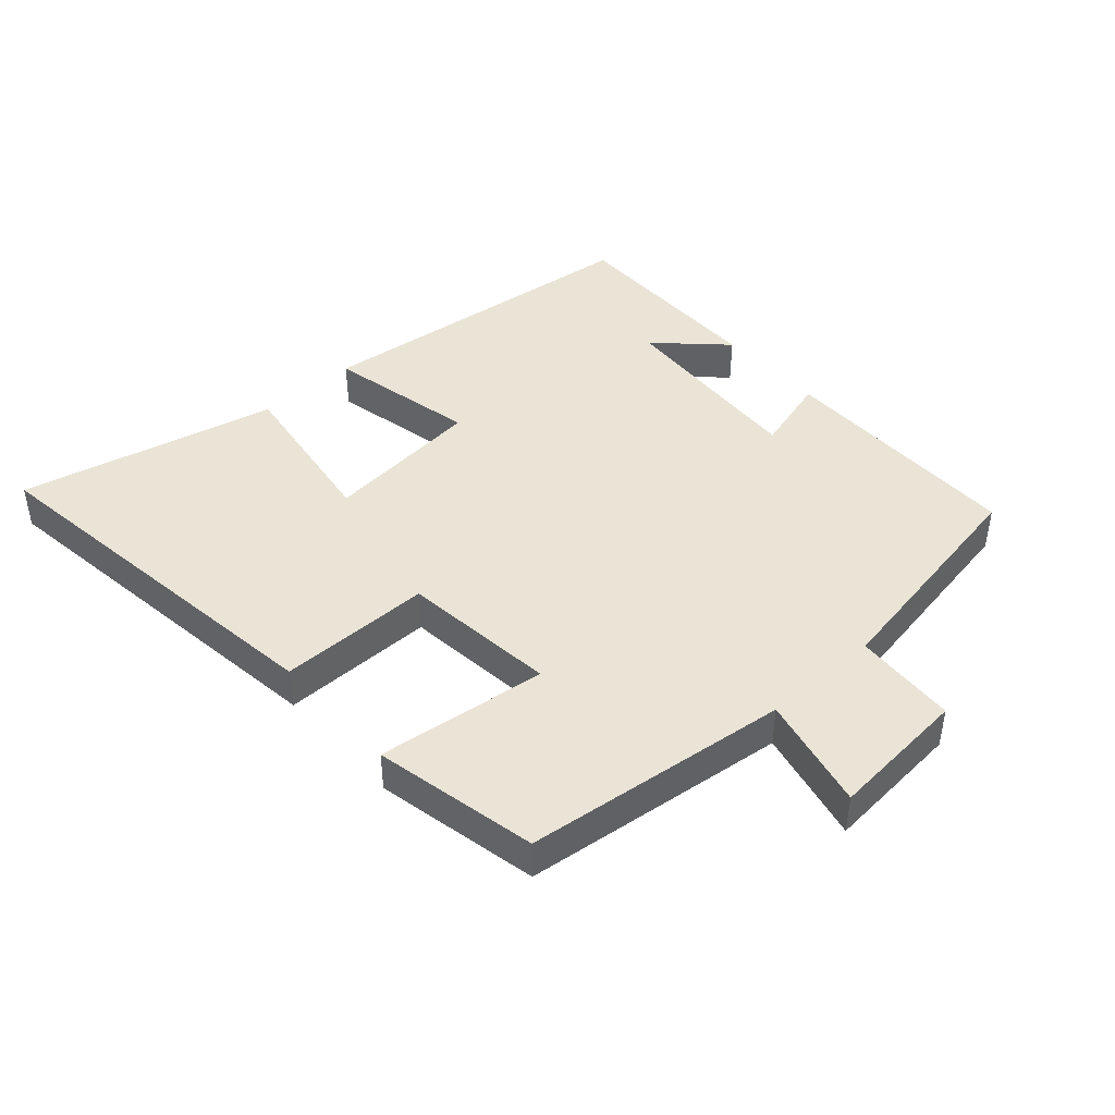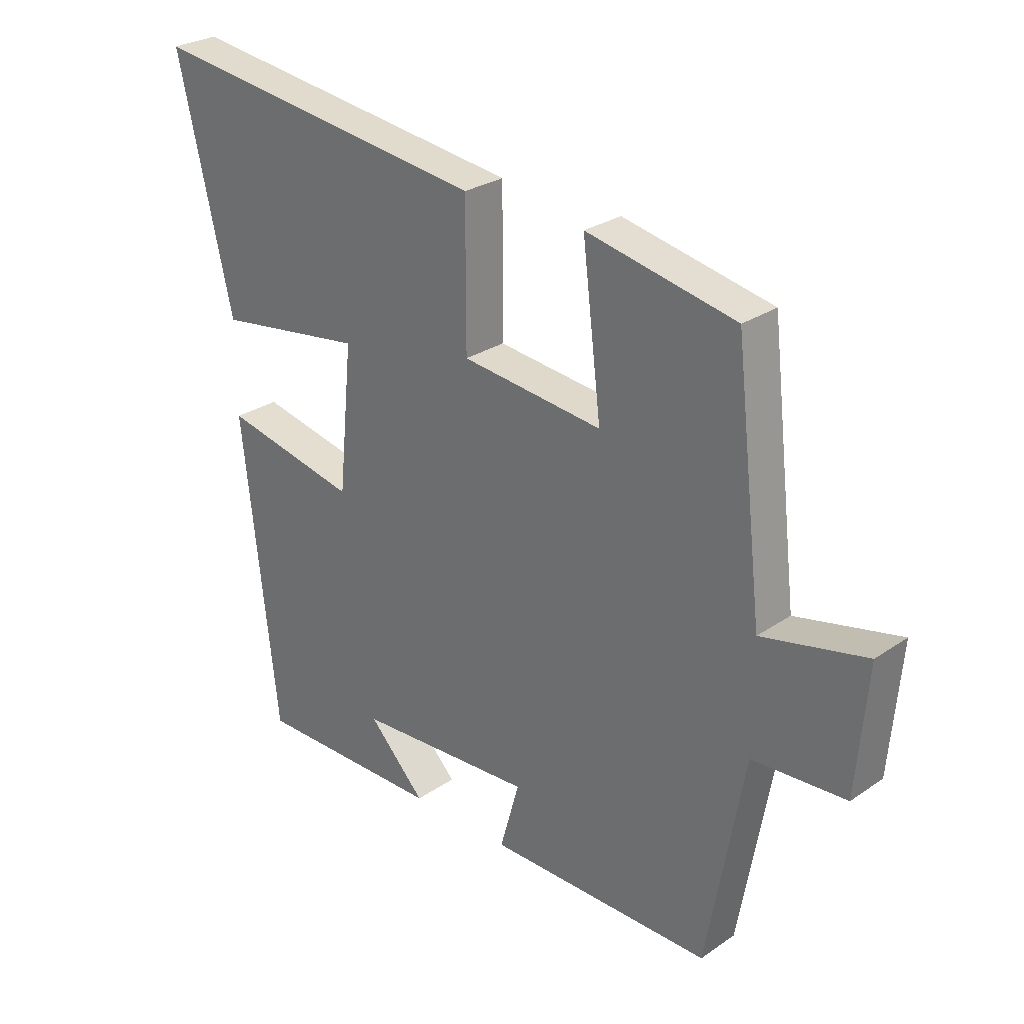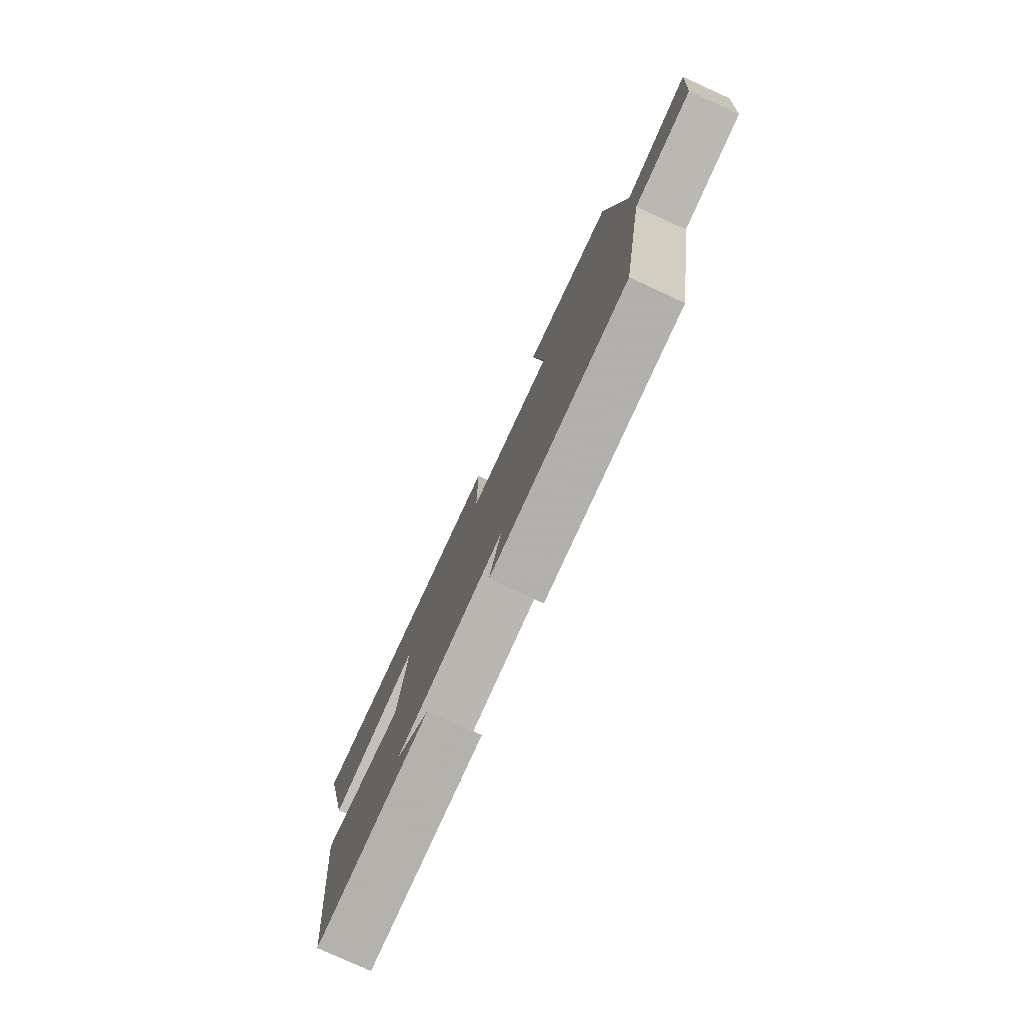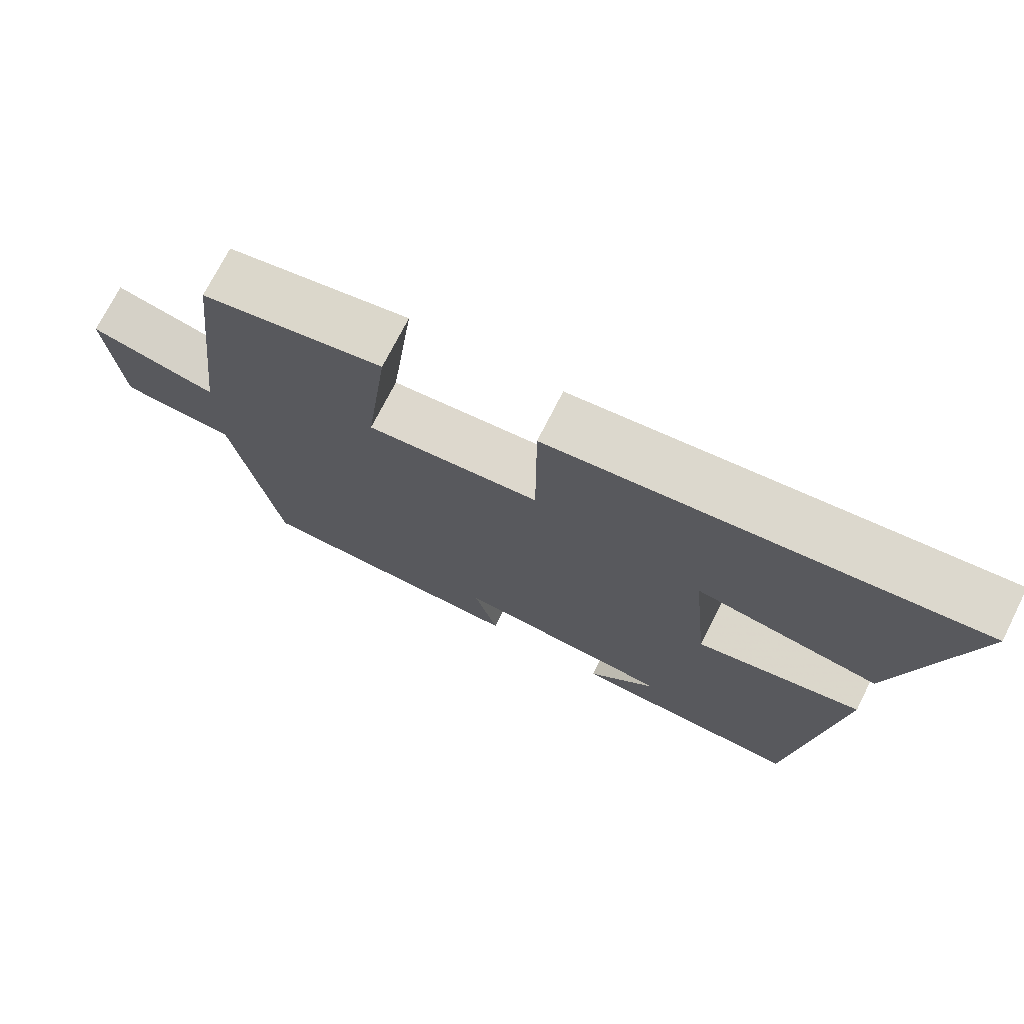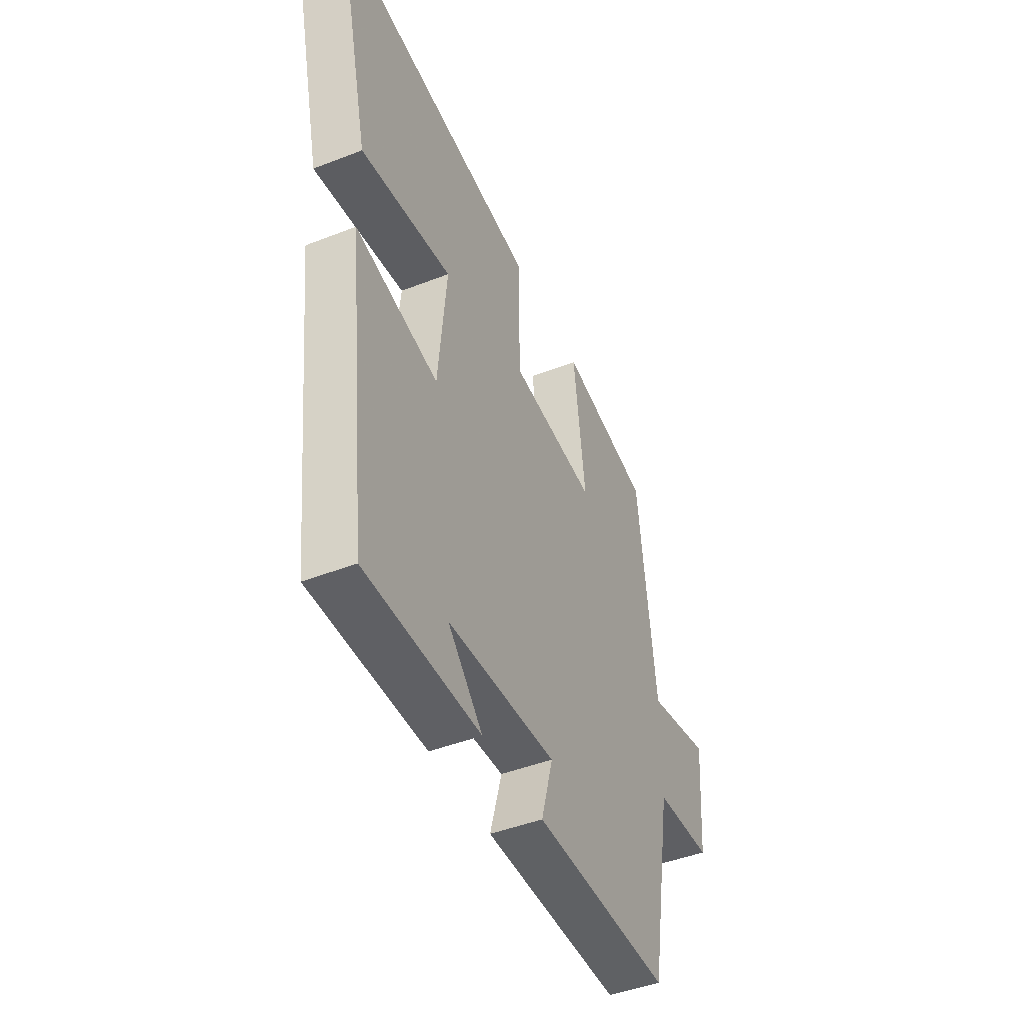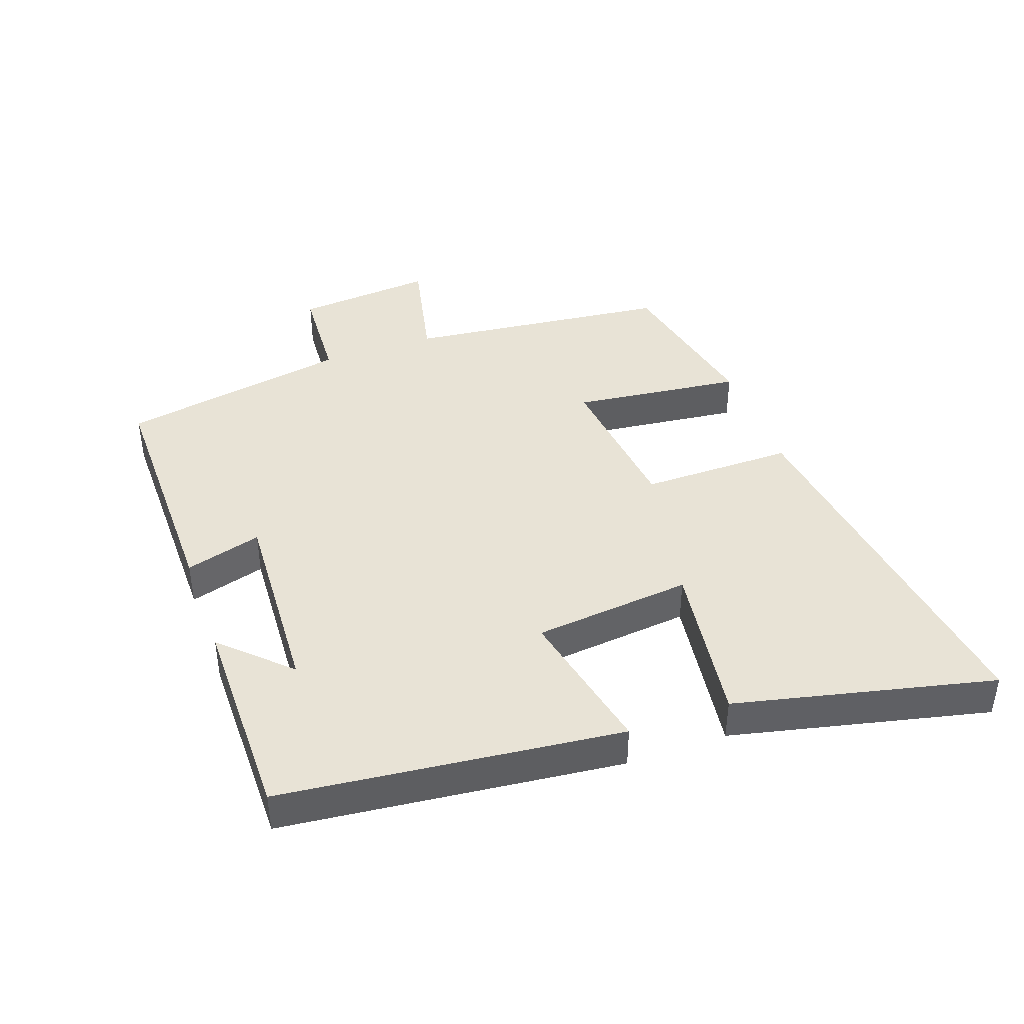
<metadata>
{"format":"obj","ext":"obj","renderer":"f3d","projection":"perspective","resolution":1024,"background":"white","views":[{"elev":43.6,"azim":48.2,"up":"+Y"},{"elev":27.4,"azim":43.8,"up":"+Z"},{"elev":-79.0,"azim":65.5,"up":"+Z"},{"elev":72.9,"azim":-153.2,"up":"+Z"},{"elev":-45.3,"azim":-65.7,"up":"+Z"},{"elev":41.7,"azim":-109.9,"up":"+Y"}]}
</metadata>
<code>
v -0.441 0.07 -0.502
v -0.5 0.07 0.02
v -0.27 0.07 -0.029
v -0.246 0.07 0.215
v -0.5 0.07 0.178
v -0.593 0.07 0.575
v -0.009 0.07 0.5
v -0.009 0.07 0.264
v 0.231 0.07 0.238
v 0.199 0.07 0.5
v 0.452 0.07 0.448
v 0.5 0.07 0.039
v 0.677 0.07 0.079
v 0.659 0.07 -0.135
v 0.5 0.07 -0.145
v 0.437 0.07 -0.501
v 0.054 0.07 -0.5
v 0.087 0.07 -0.382
v -0.217 0.07 -0.4
v -0.12 0.07 -0.5
v -0.441 0 -0.502
v -0.5 0 0.02
v -0.27 0 -0.029
v -0.246 0 0.215
v -0.5 0 0.178
v -0.593 0 0.575
v -0.009 0 0.5
v -0.009 0 0.264
v 0.231 0 0.238
v 0.199 0 0.5
v 0.452 0 0.448
v 0.5 0 0.039
v 0.677 0 0.079
v 0.659 0 -0.135
v 0.5 0 -0.145
v 0.437 0 -0.501
v 0.054 0 -0.5
v 0.087 0 -0.382
v -0.217 0 -0.4
v -0.12 0 -0.5
f 19 20 1
f 15 16 17 18
f 15 18 19
f 12 13 14 15
f 12 15 19
f 9 10 11 12
f 8 9 12 19
f 4 5 6 7
f 3 4 7 8
f 19 1 2 3
f 3 8 19
f 21 40 39
f 38 37 36 35
f 39 38 35
f 35 34 33 32
f 39 35 32
f 32 31 30 29
f 39 32 29 28
f 27 26 25 24
f 28 27 24 23
f 23 22 21 39
f 39 28 23
f 1 21 22 2
f 2 22 23 3
f 3 23 24 4
f 4 24 25 5
f 5 25 26 6
f 6 26 27 7
f 7 27 28 8
f 8 28 29 9
f 9 29 30 10
f 10 30 31 11
f 11 31 32 12
f 12 32 33 13
f 13 33 34 14
f 14 34 35 15
f 15 35 36 16
f 16 36 37 17
f 17 37 38 18
f 18 38 39 19
f 19 39 40 20
f 20 40 21 1

</code>
